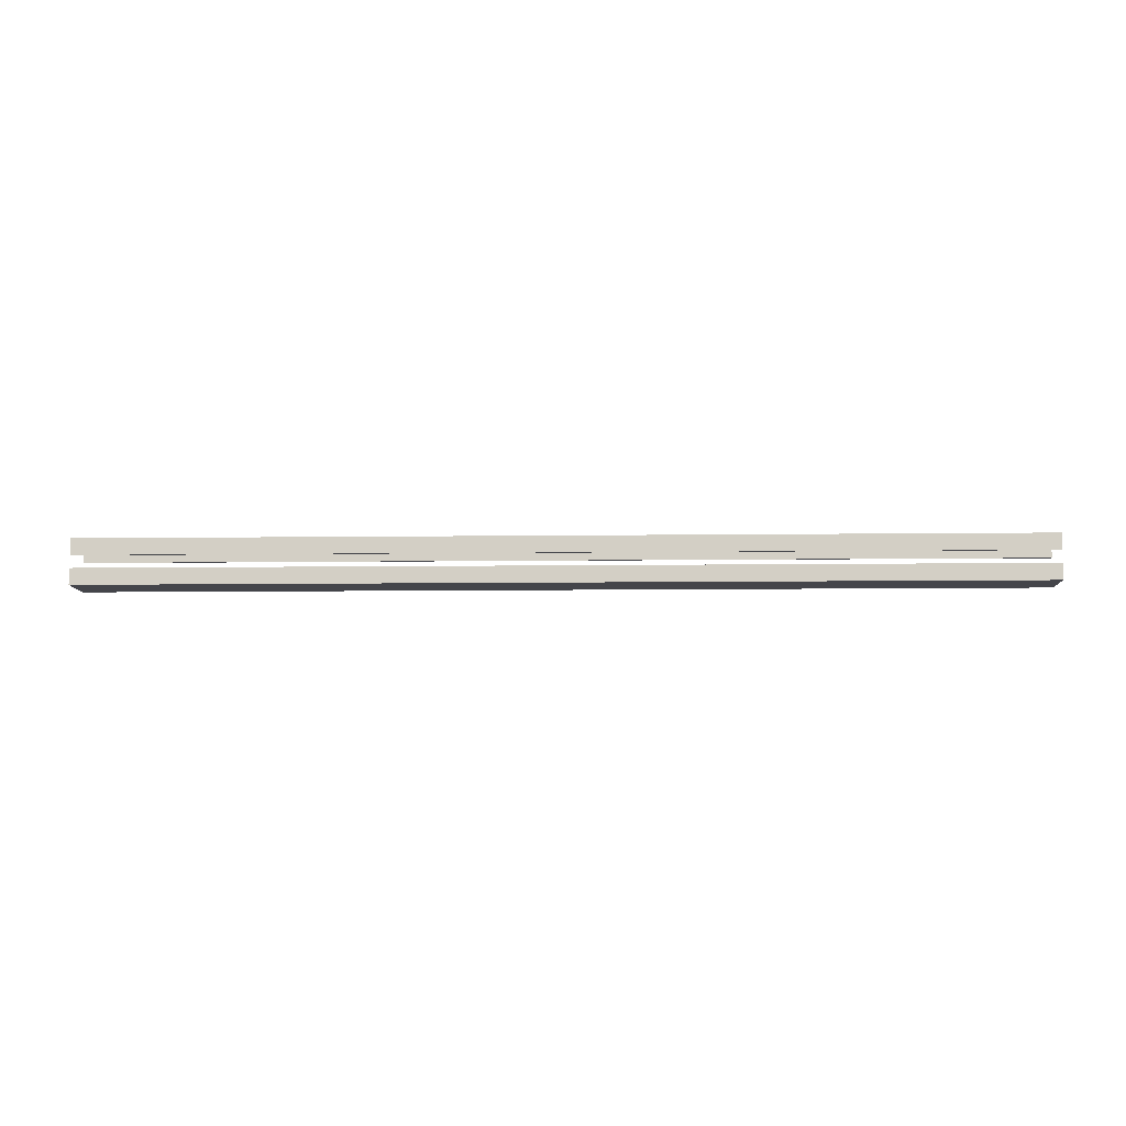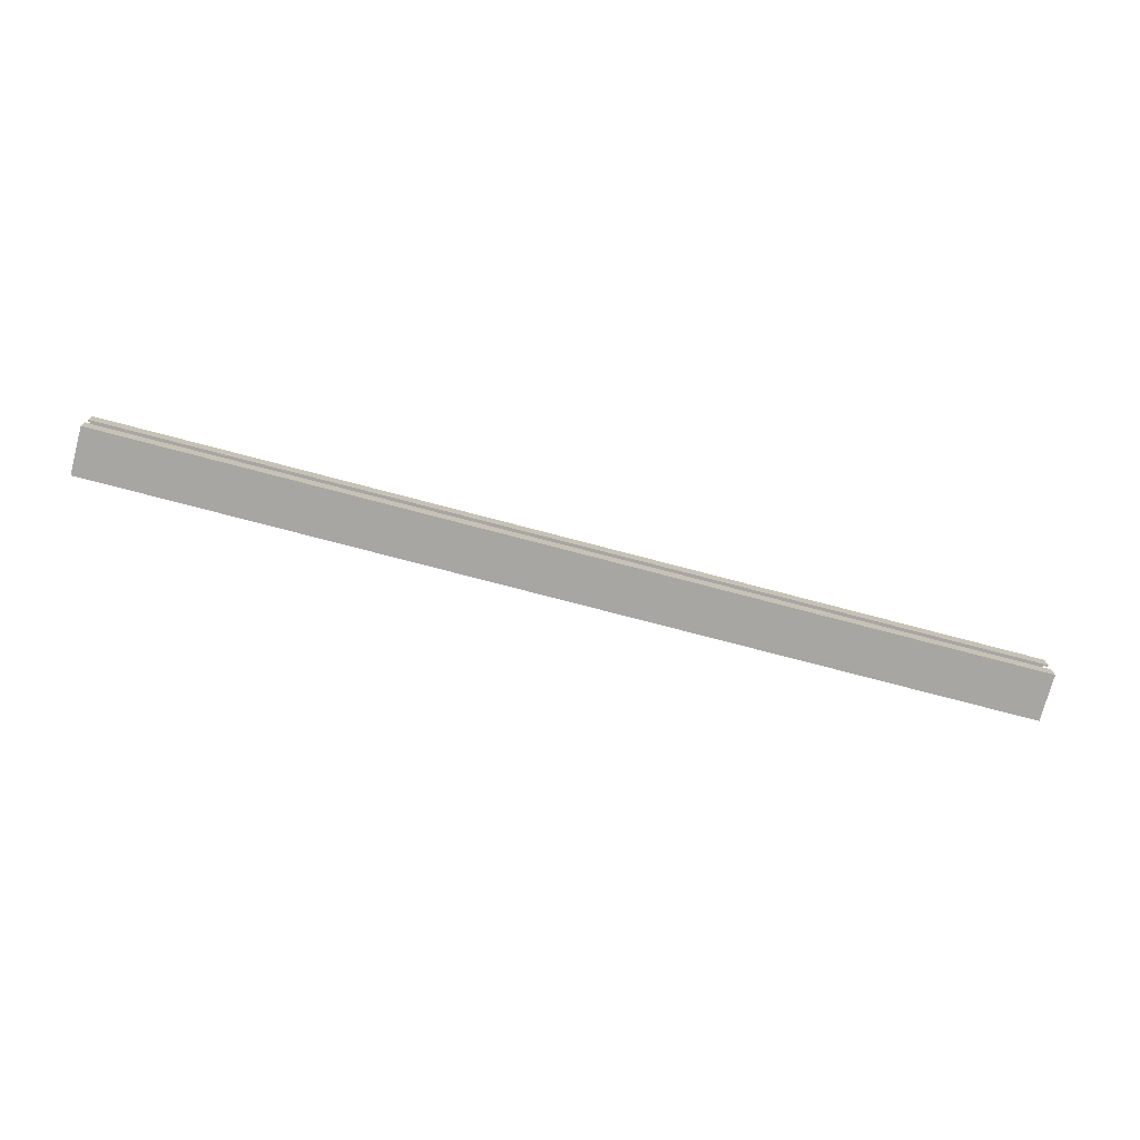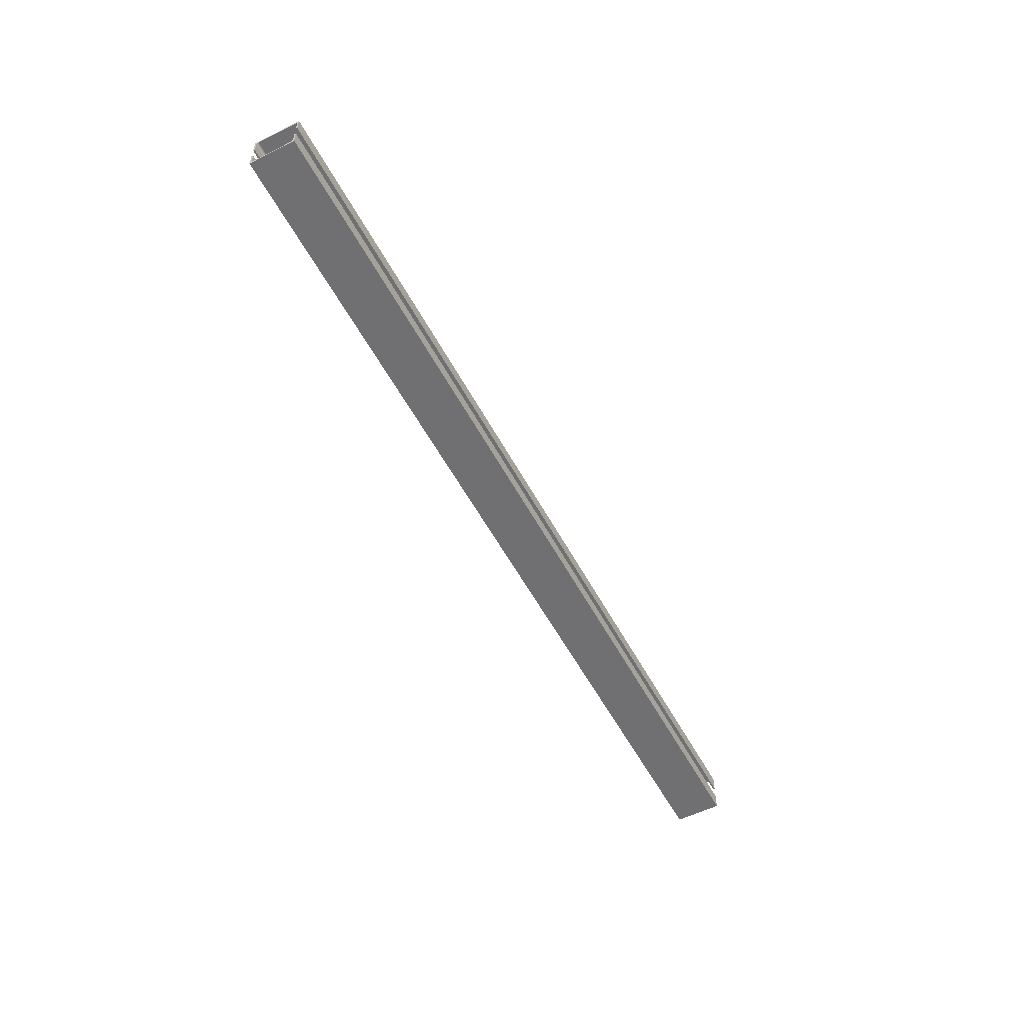
<metadata>
{"format":"obj","ext":"obj","renderer":"f3d","projection":"perspective","resolution":1024,"background":"white","views":[{"elev":-9.3,"azim":151.4,"up":"+Y"},{"elev":-74.1,"azim":-45.3,"up":"+Y"},{"elev":-55.0,"azim":87.3,"up":"+Y"}]}
</metadata>
<code>
v -879.2 -154.5 -8089
v 3838 -154.5 -5315
v 3838 -59.47 -5315
v -879.2 -59.47 -8089
v -879.2 -59.47 -8089
v 3838 -59.47 -5315
v 3833 -59.47 -5306
v -884.3 -59.47 -8080
v -884.3 -59.47 -8080
v 3833 -59.47 -5306
v 3833 -129.5 -5306
v -884.3 -129.5 -8080
v -884.3 -129.5 -8080
v 3833 -129.5 -5306
v 3833 -130.8 -5306
v -884.3 -130.8 -8080
v -884.3 -130.8 -8080
v 3833 -130.8 -5306
v 3833 -132.1 -5306
v -884.4 -132.1 -8080
v -884.4 -132.1 -8080
v 3833 -132.1 -5306
v 3833 -133.4 -5305
v -884.5 -133.4 -8080
v -884.5 -133.4 -8080
v 3833 -133.4 -5305
v 3832 -134.6 -5305
v -884.7 -134.6 -8079
v -884.7 -134.6 -8079
v 3832 -134.6 -5305
v 3832 -135.8 -5305
v -885 -135.8 -8079
v -885 -135.8 -8079
v 3832 -135.8 -5305
v 3832 -137 -5304
v -885.3 -137 -8078
v -885.3 -137 -8078
v 3832 -137 -5304
v 3832 -138.1 -5304
v -885.7 -138.1 -8078
v -885.7 -138.1 -8078
v 3832 -138.1 -5304
v 3831 -139.1 -5303
v -886.1 -139.1 -8077
v -886.1 -139.1 -8077
v 3831 -139.1 -5303
v 3831 -140.1 -5302
v -886.5 -140.1 -8076
v -886.5 -140.1 -8076
v 3831 -140.1 -5302
v 3830 -141 -5301
v -887 -141 -8076
v -887 -141 -8076
v 3830 -141 -5301
v 3830 -141.8 -5300
v -887.5 -141.8 -8075
v -887.5 -141.8 -8075
v 3830 -141.8 -5300
v 3829 -142.5 -5299
v -888.1 -142.5 -8074
v -888.1 -142.5 -8074
v 3829 -142.5 -5299
v 3828 -143.1 -5298
v -888.7 -143.1 -8073
v -888.7 -143.1 -8073
v 3828 -143.1 -5298
v 3828 -143.6 -5297
v -889.3 -143.6 -8072
v -889.3 -143.6 -8072
v 3828 -143.6 -5297
v 3827 -144 -5296
v -889.9 -144 -8071
v -889.9 -144 -8071
v 3827 -144 -5296
v 3827 -144.2 -5295
v -890.6 -144.2 -8070
v -890.6 -144.2 -8070
v 3827 -144.2 -5295
v 3826 -144.4 -5294
v -891.2 -144.4 -8068
v -891.2 -144.4 -8068
v 3826 -144.4 -5294
v 3825 -144.5 -5293
v -891.9 -144.5 -8067
v -891.9 -144.5 -8067
v 3825 -144.5 -5293
v 3709 -144.5 -5095
v -1008 -144.5 -7869
v -1008 -144.5 -7869
v 3709 -144.5 -5095
v 3708 -144.4 -5094
v -1009 -144.4 -7868
v -1009 -144.4 -7868
v 3708 -144.4 -5094
v 3708 -144.2 -5093
v -1010 -144.2 -7867
v -1010 -144.2 -7867
v 3708 -144.2 -5093
v 3707 -144 -5092
v -1010 -144 -7866
v -1010 -144 -7866
v 3707 -144 -5092
v 3706 -143.6 -5091
v -1011 -143.6 -7865
v -1011 -143.6 -7865
v 3706 -143.6 -5091
v 3706 -143.1 -5090
v -1012 -143.1 -7864
v -1012 -143.1 -7864
v 3706 -143.1 -5090
v 3705 -142.5 -5089
v -1012 -142.5 -7863
v -1012 -142.5 -7863
v 3705 -142.5 -5089
v 3705 -141.8 -5088
v -1013 -141.8 -7862
v -1013 -141.8 -7862
v 3705 -141.8 -5088
v 3704 -141 -5087
v -1013 -141 -7861
v -1013 -141 -7861
v 3704 -141 -5087
v 3703 -140.1 -5086
v -1014 -140.1 -7860
v -1014 -140.1 -7860
v 3703 -140.1 -5086
v 3703 -139.1 -5085
v -1014 -139.1 -7859
v -1014 -139.1 -7859
v 3703 -139.1 -5085
v 3703 -138.1 -5084
v -1015 -138.1 -7859
v -1015 -138.1 -7859
v 3703 -138.1 -5084
v 3702 -137 -5084
v -1015 -137 -7858
v -1015 -137 -7858
v 3702 -137 -5084
v 3702 -135.8 -5083
v -1015 -135.8 -7858
v -1015 -135.8 -7858
v 3702 -135.8 -5083
v 3702 -134.6 -5083
v -1015 -134.6 -7857
v -1015 -134.6 -7857
v 3702 -134.6 -5083
v 3702 -133.4 -5083
v -1016 -133.4 -7857
v -1016 -133.4 -7857
v 3702 -133.4 -5083
v 3701 -132.1 -5082
v -1016 -132.1 -7857
v -1016 -132.1 -7857
v 3701 -132.1 -5082
v 3701 -130.8 -5082
v -1016 -130.8 -7856
v -1016 -130.8 -7856
v 3701 -130.8 -5082
v 3701 -129.5 -5082
v -1016 -129.5 -7856
v -1016 -129.5 -7856
v 3701 -129.5 -5082
v 3701 -59.47 -5082
v -1016 -59.47 -7856
v -1016 -59.47 -7856
v 3701 -59.47 -5082
v 3696 -59.47 -5073
v -1021 -59.47 -7848
v -1021 -59.47 -7848
v 3696 -59.47 -5073
v 3696 -154.5 -5073
v -1021 -154.5 -7848
v -1021 -154.5 -7848
v 3696 -154.5 -5073
v 3838 -154.5 -5315
v -879.2 -154.5 -8089
v -879.2 -154.5 -8089
v -879.2 -59.47 -8089
v -884.3 -59.47 -8080
v -884.3 -129.5 -8080
v -884.3 -130.8 -8080
v -884.4 -132.1 -8080
v -884.5 -133.4 -8080
v -884.7 -134.6 -8079
v -885 -135.8 -8079
v -885.3 -137 -8078
v -885.7 -138.1 -8078
v -886.1 -139.1 -8077
v -886.5 -140.1 -8076
v -887 -141 -8076
v -887.5 -141.8 -8075
v -888.1 -142.5 -8074
v -888.7 -143.1 -8073
v -889.3 -143.6 -8072
v -889.9 -144 -8071
v -890.6 -144.2 -8070
v -891.2 -144.4 -8068
v -891.9 -144.5 -8067
v -1008 -144.5 -7869
v -1009 -144.4 -7868
v -1010 -144.2 -7867
v -1010 -144 -7866
v -1011 -143.6 -7865
v -1012 -143.1 -7864
v -1012 -142.5 -7863
v -1013 -141.8 -7862
v -1013 -141 -7861
v -1014 -140.1 -7860
v -1014 -139.1 -7859
v -1015 -138.1 -7859
v -1015 -137 -7858
v -1015 -135.8 -7858
v -1015 -134.6 -7857
v -1016 -133.4 -7857
v -1016 -132.1 -7857
v -1016 -130.8 -7856
v -1016 -129.5 -7856
v -1016 -59.47 -7856
v -1021 -59.47 -7848
v -1021 -154.5 -7848
v 3838 -59.47 -5315
v 3838 -154.5 -5315
v 3696 -154.5 -5073
v 3696 -59.47 -5073
v 3701 -59.47 -5082
v 3701 -129.5 -5082
v 3701 -130.8 -5082
v 3701 -132.1 -5082
v 3702 -133.4 -5083
v 3702 -134.6 -5083
v 3702 -135.8 -5083
v 3702 -137 -5084
v 3703 -138.1 -5084
v 3703 -139.1 -5085
v 3703 -140.1 -5086
v 3704 -141 -5087
v 3705 -141.8 -5088
v 3705 -142.5 -5089
v 3706 -143.1 -5090
v 3706 -143.6 -5091
v 3707 -144 -5092
v 3708 -144.2 -5093
v 3708 -144.4 -5094
v 3709 -144.5 -5095
v 3825 -144.5 -5293
v 3826 -144.4 -5294
v 3827 -144.2 -5295
v 3827 -144 -5296
v 3828 -143.6 -5297
v 3828 -143.1 -5298
v 3829 -142.5 -5299
v 3830 -141.8 -5300
v 3830 -141 -5301
v 3831 -140.1 -5302
v 3831 -139.1 -5303
v 3832 -138.1 -5304
v 3832 -137 -5304
v 3832 -135.8 -5305
v 3832 -134.6 -5305
v 3833 -133.4 -5305
v 3833 -132.1 -5306
v 3833 -130.8 -5306
v 3833 -129.5 -5306
v 3833 -59.47 -5306
v -884.3 13.03 -8080
v 3833 13.03 -5306
v 3838 13.03 -5315
v -879.2 13.03 -8089
v -879.2 13.03 -8089
v 3838 13.03 -5315
v 3838 108 -5315
v -879.2 108 -8089
v -879.2 108 -8089
v 3838 108 -5315
v 3696 108 -5073
v -1021 108 -7848
v -1021 108 -7848
v 3696 108 -5073
v 3696 13.03 -5073
v -1021 13.03 -7848
v -1021 13.03 -7848
v 3696 13.03 -5073
v 3701 13.03 -5082
v -1016 13.03 -7856
v -1016 13.03 -7856
v 3701 13.03 -5082
v 3701 83.03 -5082
v -1016 83.03 -7856
v -1016 83.03 -7856
v 3701 83.03 -5082
v 3701 84.33 -5082
v -1016 84.33 -7856
v -1016 84.33 -7856
v 3701 84.33 -5082
v 3701 85.63 -5082
v -1016 85.63 -7857
v -1016 85.63 -7857
v 3701 85.63 -5082
v 3702 86.91 -5083
v -1016 86.91 -7857
v -1016 86.91 -7857
v 3702 86.91 -5083
v 3702 88.16 -5083
v -1015 88.16 -7857
v -1015 88.16 -7857
v 3702 88.16 -5083
v 3702 89.37 -5083
v -1015 89.37 -7858
v -1015 89.37 -7858
v 3702 89.37 -5083
v 3702 90.53 -5084
v -1015 90.53 -7858
v -1015 90.53 -7858
v 3702 90.53 -5084
v 3703 91.63 -5084
v -1015 91.63 -7859
v -1015 91.63 -7859
v 3703 91.63 -5084
v 3703 92.67 -5085
v -1014 92.67 -7859
v -1014 92.67 -7859
v 3703 92.67 -5085
v 3703 93.63 -5086
v -1014 93.63 -7860
v -1014 93.63 -7860
v 3703 93.63 -5086
v 3704 94.52 -5087
v -1013 94.52 -7861
v -1013 94.52 -7861
v 3704 94.52 -5087
v 3705 95.31 -5088
v -1013 95.31 -7862
v -1013 95.31 -7862
v 3705 95.31 -5088
v 3705 96.02 -5089
v -1012 96.02 -7863
v -1012 96.02 -7863
v 3705 96.02 -5089
v 3706 96.62 -5090
v -1012 96.62 -7864
v -1012 96.62 -7864
v 3706 96.62 -5090
v 3706 97.12 -5091
v -1011 97.12 -7865
v -1011 97.12 -7865
v 3706 97.12 -5091
v 3707 97.52 -5092
v -1010 97.52 -7866
v -1010 97.52 -7866
v 3707 97.52 -5092
v 3708 97.8 -5093
v -1010 97.8 -7867
v -1010 97.8 -7867
v 3708 97.8 -5093
v 3708 97.97 -5094
v -1009 97.97 -7868
v -1009 97.97 -7868
v 3708 97.97 -5094
v 3709 98.03 -5095
v -1008 98.03 -7869
v -1008 98.03 -7869
v 3709 98.03 -5095
v 3825 98.03 -5293
v -891.9 98.03 -8067
v -891.9 98.03 -8067
v 3825 98.03 -5293
v 3826 97.97 -5294
v -891.2 97.97 -8068
v -891.2 97.97 -8068
v 3826 97.97 -5294
v 3827 97.8 -5295
v -890.6 97.8 -8070
v -890.6 97.8 -8070
v 3827 97.8 -5295
v 3827 97.52 -5296
v -889.9 97.52 -8071
v -889.9 97.52 -8071
v 3827 97.52 -5296
v 3828 97.12 -5297
v -889.3 97.12 -8072
v -889.3 97.12 -8072
v 3828 97.12 -5297
v 3828 96.62 -5298
v -888.7 96.62 -8073
v -888.7 96.62 -8073
v 3828 96.62 -5298
v 3829 96.02 -5299
v -888.1 96.02 -8074
v -888.1 96.02 -8074
v 3829 96.02 -5299
v 3830 95.31 -5300
v -887.5 95.31 -8075
v -887.5 95.31 -8075
v 3830 95.31 -5300
v 3830 94.52 -5301
v -887 94.52 -8076
v -887 94.52 -8076
v 3830 94.52 -5301
v 3831 93.63 -5302
v -886.5 93.63 -8076
v -886.5 93.63 -8076
v 3831 93.63 -5302
v 3831 92.67 -5303
v -886.1 92.67 -8077
v -886.1 92.67 -8077
v 3831 92.67 -5303
v 3832 91.63 -5304
v -885.7 91.63 -8078
v -885.7 91.63 -8078
v 3832 91.63 -5304
v 3832 90.53 -5304
v -885.3 90.53 -8078
v -885.3 90.53 -8078
v 3832 90.53 -5304
v 3832 89.37 -5305
v -885 89.37 -8079
v -885 89.37 -8079
v 3832 89.37 -5305
v 3832 88.16 -5305
v -884.7 88.16 -8079
v -884.7 88.16 -8079
v 3832 88.16 -5305
v 3833 86.91 -5305
v -884.5 86.91 -8080
v -884.5 86.91 -8080
v 3833 86.91 -5305
v 3833 85.63 -5306
v -884.4 85.63 -8080
v -884.4 85.63 -8080
v 3833 85.63 -5306
v 3833 84.33 -5306
v -884.3 84.33 -8080
v -884.3 84.33 -8080
v 3833 84.33 -5306
v 3833 83.03 -5306
v -884.3 83.03 -8080
v -884.3 83.03 -8080
v 3833 83.03 -5306
v 3833 13.03 -5306
v -884.3 13.03 -8080
v -884.3 13.03 -8080
v -879.2 13.03 -8089
v -879.2 108 -8089
v -1021 108 -7848
v -1021 13.03 -7848
v -1016 13.03 -7856
v -1016 83.03 -7856
v -1016 84.33 -7856
v -1016 85.63 -7857
v -1016 86.91 -7857
v -1015 88.16 -7857
v -1015 89.37 -7858
v -1015 90.53 -7858
v -1015 91.63 -7859
v -1014 92.67 -7859
v -1014 93.63 -7860
v -1013 94.52 -7861
v -1013 95.31 -7862
v -1012 96.02 -7863
v -1012 96.62 -7864
v -1011 97.12 -7865
v -1010 97.52 -7866
v -1010 97.8 -7867
v -1009 97.97 -7868
v -1008 98.03 -7869
v -891.9 98.03 -8067
v -891.2 97.97 -8068
v -890.6 97.8 -8070
v -889.9 97.52 -8071
v -889.3 97.12 -8072
v -888.7 96.62 -8073
v -888.1 96.02 -8074
v -887.5 95.31 -8075
v -887 94.52 -8076
v -886.5 93.63 -8076
v -886.1 92.67 -8077
v -885.7 91.63 -8078
v -885.3 90.53 -8078
v -885 89.37 -8079
v -884.7 88.16 -8079
v -884.5 86.91 -8080
v -884.4 85.63 -8080
v -884.3 84.33 -8080
v -884.3 83.03 -8080
v 3838 13.03 -5315
v 3833 13.03 -5306
v 3833 83.03 -5306
v 3833 84.33 -5306
v 3833 85.63 -5306
v 3833 86.91 -5305
v 3832 88.16 -5305
v 3832 89.37 -5305
v 3832 90.53 -5304
v 3832 91.63 -5304
v 3831 92.67 -5303
v 3831 93.63 -5302
v 3830 94.52 -5301
v 3830 95.31 -5300
v 3829 96.02 -5299
v 3828 96.62 -5298
v 3828 97.12 -5297
v 3827 97.52 -5296
v 3827 97.8 -5295
v 3826 97.97 -5294
v 3825 98.03 -5293
v 3709 98.03 -5095
v 3708 97.97 -5094
v 3708 97.8 -5093
v 3707 97.52 -5092
v 3706 97.12 -5091
v 3706 96.62 -5090
v 3705 96.02 -5089
v 3705 95.31 -5088
v 3704 94.52 -5087
v 3703 93.63 -5086
v 3703 92.67 -5085
v 3703 91.63 -5084
v 3702 90.53 -5084
v 3702 89.37 -5083
v 3702 88.16 -5083
v 3702 86.91 -5083
v 3701 85.63 -5082
v 3701 84.33 -5082
v 3701 83.03 -5082
v 3701 13.03 -5082
v 3696 13.03 -5073
v 3696 108 -5073
v 3838 108 -5315
f 527 506 528
f 506 505 528
f 527 507 506
f 505 504 528
f 527 508 507
f 504 503 528
f 527 509 508
f 503 502 528
f 527 510 509
f 502 501 528
f 527 511 510
f 501 500 528
f 527 512 511
f 500 499 528
f 527 513 512
f 499 498 528
f 527 514 513
f 498 497 528
f 527 515 514
f 497 496 528
f 527 516 515
f 496 495 528
f 527 517 516
f 495 494 528
f 527 518 517
f 494 493 528
f 527 519 518
f 493 492 528
f 527 520 519
f 492 491 528
f 527 521 520
f 491 490 528
f 527 522 521
f 490 489 528
f 527 523 522
f 489 488 528
f 527 524 523
f 488 487 528
f 527 526 524
f 526 525 524
f 487 486 528
f 486 485 528
f 443 466 444
f 466 465 444
f 443 467 466
f 465 464 444
f 443 468 467
f 464 463 444
f 443 469 468
f 463 462 444
f 443 470 469
f 462 461 444
f 443 471 470
f 461 460 444
f 443 472 471
f 460 459 444
f 443 473 472
f 459 458 444
f 443 474 473
f 458 457 444
f 443 475 474
f 457 456 444
f 443 476 475
f 456 455 444
f 443 477 476
f 455 454 444
f 443 478 477
f 454 453 444
f 443 479 478
f 453 452 444
f 443 480 479
f 452 451 444
f 443 481 480
f 451 450 444
f 443 482 481
f 450 449 444
f 443 483 482
f 449 448 444
f 443 484 483
f 448 447 444
f 443 442 484
f 442 441 484
f 447 446 444
f 446 445 444
f 439 437 440
f 439 438 437
f 435 433 436
f 435 434 433
f 431 429 432
f 431 430 429
f 427 425 428
f 427 426 425
f 423 421 424
f 423 422 421
f 419 417 420
f 419 418 417
f 415 413 416
f 415 414 413
f 411 409 412
f 411 410 409
f 407 405 408
f 407 406 405
f 403 401 404
f 403 402 401
f 399 397 400
f 399 398 397
f 395 393 396
f 395 394 393
f 391 389 392
f 391 390 389
f 387 385 388
f 387 386 385
f 383 381 384
f 383 382 381
f 379 377 380
f 379 378 377
f 375 373 376
f 375 374 373
f 371 369 372
f 371 370 369
f 367 365 368
f 367 366 365
f 363 361 364
f 363 362 361
f 359 357 360
f 359 358 357
f 355 353 356
f 355 354 353
f 351 349 352
f 351 350 349
f 347 345 348
f 347 346 345
f 343 341 344
f 343 342 341
f 339 337 340
f 339 338 337
f 335 333 336
f 335 334 333
f 331 329 332
f 331 330 329
f 327 325 328
f 327 326 325
f 323 321 324
f 323 322 321
f 319 317 320
f 319 318 317
f 315 313 316
f 315 314 313
f 311 309 312
f 311 310 309
f 307 305 308
f 307 306 305
f 303 301 304
f 303 302 301
f 299 297 300
f 299 298 297
f 295 293 296
f 295 294 293
f 291 289 292
f 291 290 289
f 287 285 288
f 287 286 285
f 283 281 284
f 283 282 281
f 279 277 280
f 279 278 277
f 275 273 276
f 275 274 273
f 271 269 272
f 271 270 269
f 267 265 268
f 267 266 265
f 223 226 224
f 226 225 224
f 223 227 226
f 223 228 227
f 223 229 228
f 223 230 229
f 223 231 230
f 223 232 231
f 223 233 232
f 223 234 233
f 223 235 234
f 223 236 235
f 223 237 236
f 223 238 237
f 223 239 238
f 223 240 239
f 223 241 240
f 223 242 241
f 223 243 242
f 223 244 243
f 223 245 244
f 223 222 245
f 245 222 246
f 246 222 247
f 247 222 248
f 248 222 249
f 249 222 250
f 250 222 251
f 251 222 252
f 252 222 253
f 253 222 254
f 254 222 255
f 255 222 256
f 256 222 257
f 257 222 258
f 258 222 259
f 259 222 260
f 260 222 261
f 261 222 262
f 262 222 263
f 263 222 264
f 222 221 264
f 219 218 220
f 218 217 220
f 217 216 220
f 216 215 220
f 215 214 220
f 214 213 220
f 213 212 220
f 212 211 220
f 211 210 220
f 210 209 220
f 209 208 220
f 208 207 220
f 207 206 220
f 206 205 220
f 205 204 220
f 204 203 220
f 203 202 220
f 202 201 220
f 201 200 220
f 200 199 220
f 199 198 220
f 179 178 180
f 178 177 180
f 180 177 181
f 181 177 182
f 182 177 183
f 183 177 184
f 184 177 185
f 185 177 186
f 186 177 187
f 187 177 188
f 188 177 189
f 189 177 190
f 190 177 191
f 191 177 192
f 192 177 193
f 193 177 194
f 194 177 195
f 195 177 196
f 196 177 197
f 197 177 198
f 198 177 220
f 175 173 176
f 175 174 173
f 171 169 172
f 171 170 169
f 167 165 168
f 167 166 165
f 163 161 164
f 163 162 161
f 159 157 160
f 159 158 157
f 155 153 156
f 155 154 153
f 151 149 152
f 151 150 149
f 147 145 148
f 147 146 145
f 143 141 144
f 143 142 141
f 139 137 140
f 139 138 137
f 135 133 136
f 135 134 133
f 131 129 132
f 131 130 129
f 127 125 128
f 127 126 125
f 123 121 124
f 123 122 121
f 119 117 120
f 119 118 117
f 115 113 116
f 115 114 113
f 111 109 112
f 111 110 109
f 107 105 108
f 107 106 105
f 103 101 104
f 103 102 101
f 99 97 100
f 99 98 97
f 95 93 96
f 95 94 93
f 91 89 92
f 91 90 89
f 87 85 88
f 87 86 85
f 83 81 84
f 83 82 81
f 79 77 80
f 79 78 77
f 75 73 76
f 75 74 73
f 71 69 72
f 71 70 69
f 67 65 68
f 67 66 65
f 63 61 64
f 63 62 61
f 59 57 60
f 59 58 57
f 55 53 56
f 55 54 53
f 51 49 52
f 51 50 49
f 47 45 48
f 47 46 45
f 43 41 44
f 43 42 41
f 39 37 40
f 39 38 37
f 35 33 36
f 35 34 33
f 31 29 32
f 31 30 29
f 27 25 28
f 27 26 25
f 23 21 24
f 23 22 21
f 19 17 20
f 19 18 17
f 15 13 16
f 15 14 13
f 11 9 12
f 11 10 9
f 7 5 8
f 7 6 5
f 3 1 4
f 3 2 1

</code>
